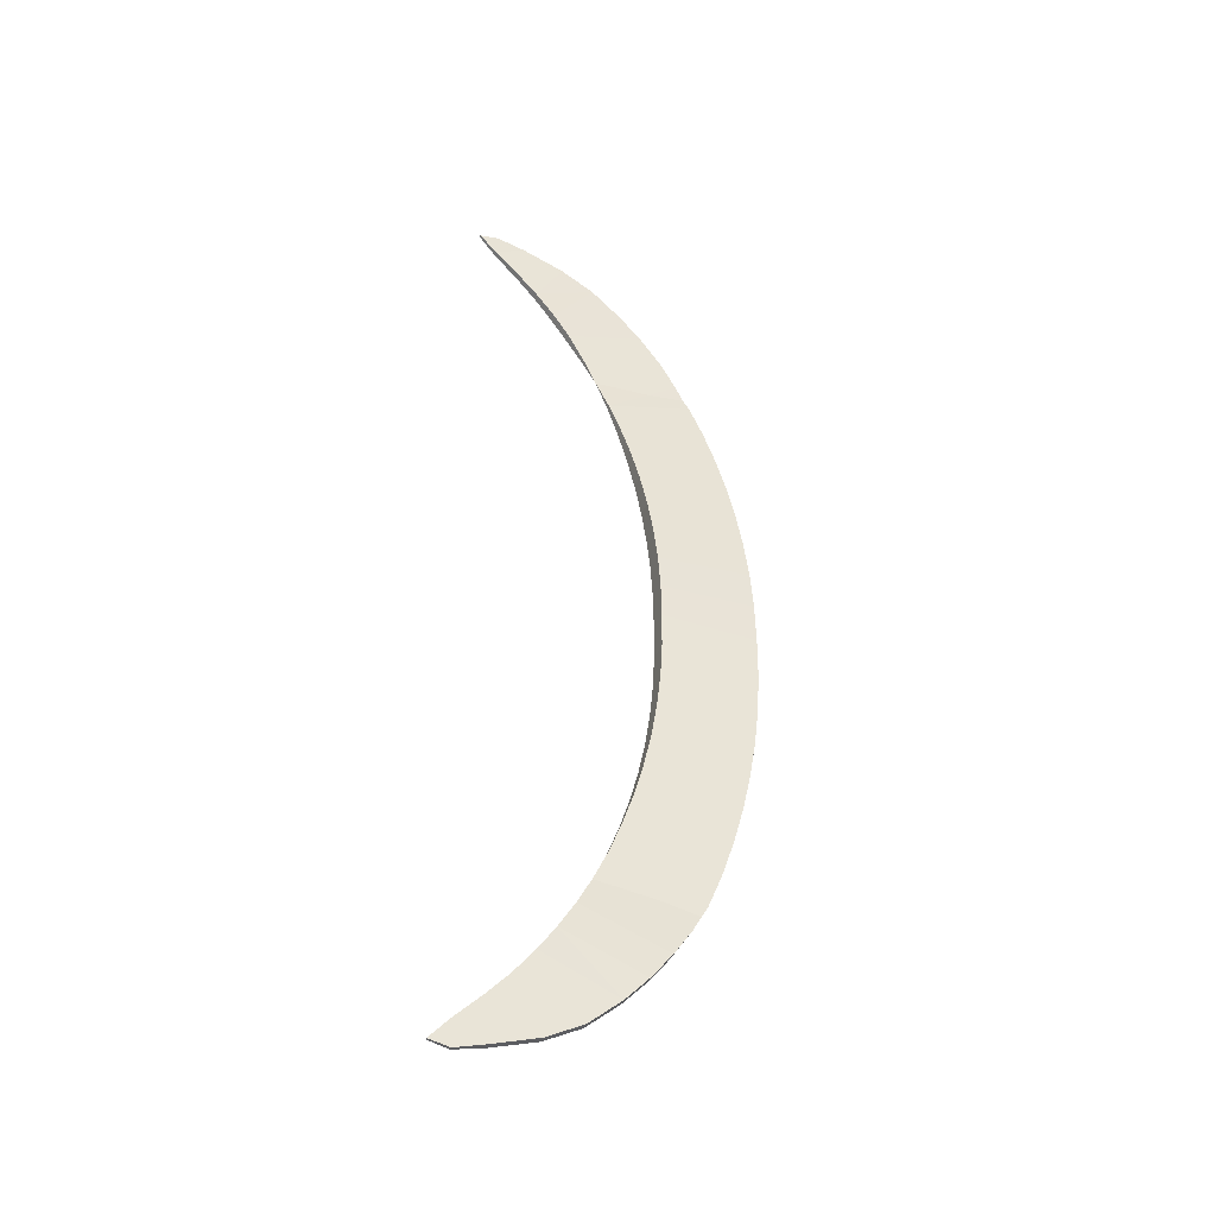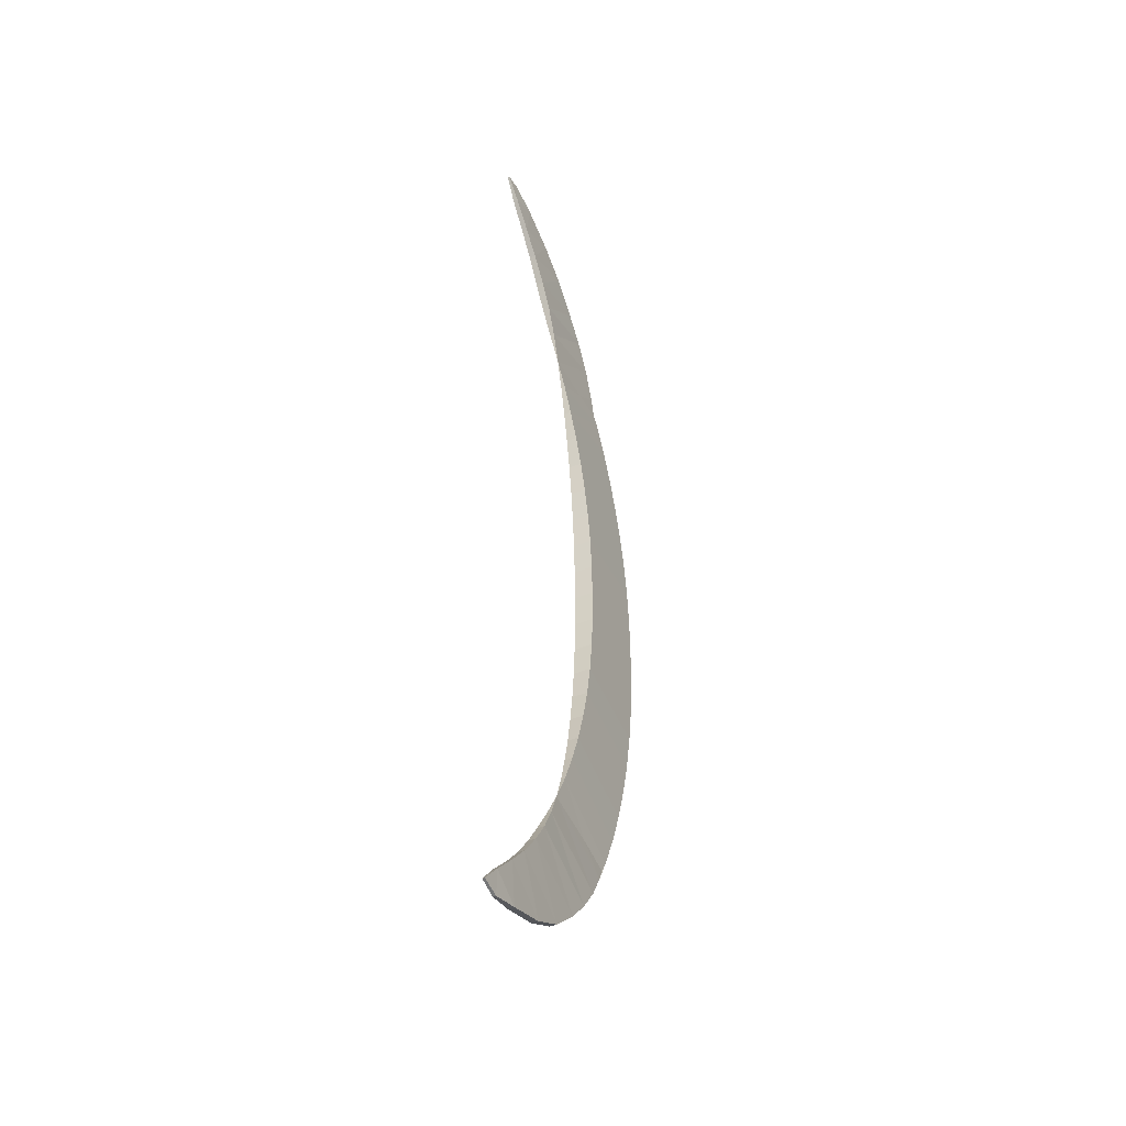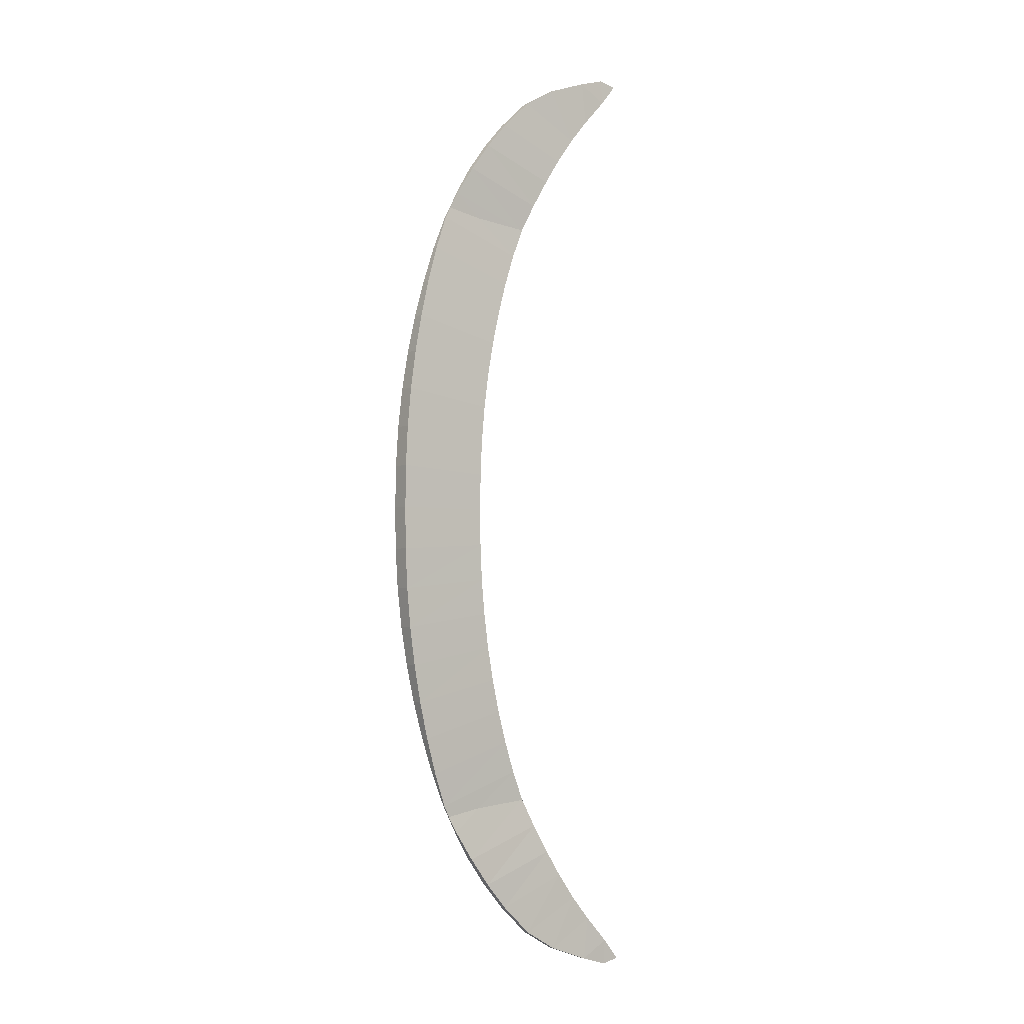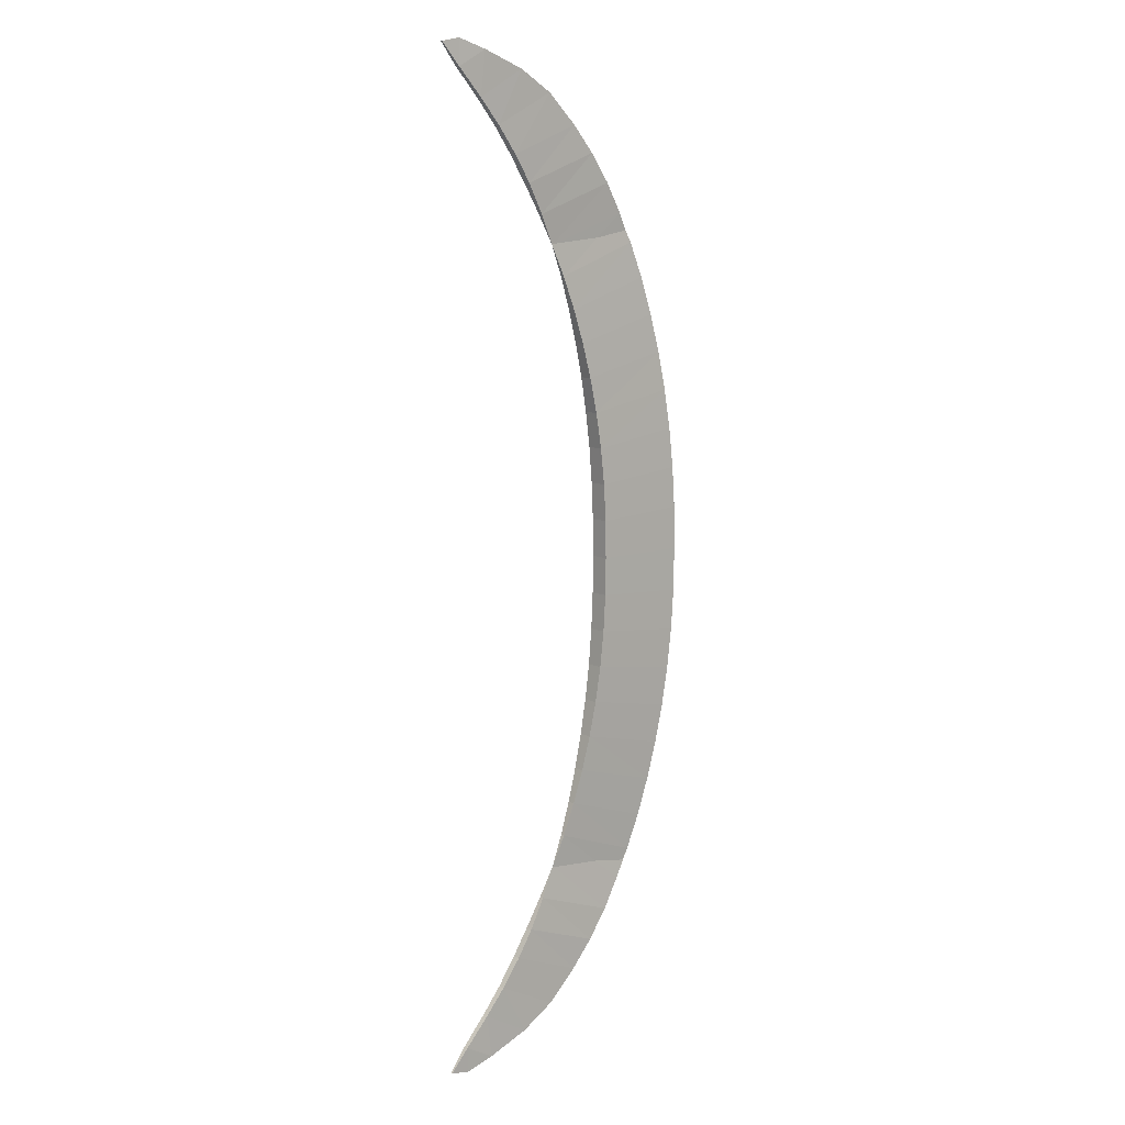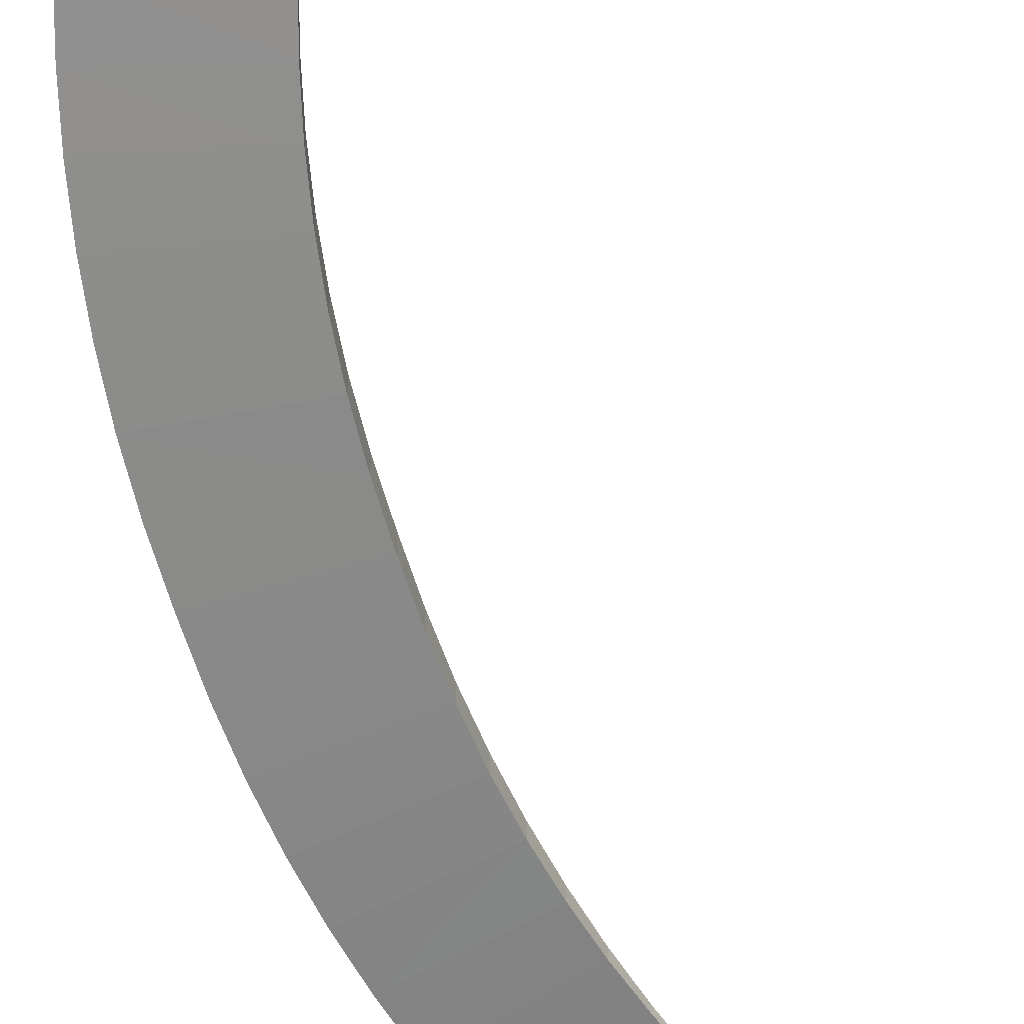
<metadata>
{"format":"obj","ext":"obj","renderer":"f3d","projection":"perspective","resolution":1024,"background":"white","views":[{"elev":-43.9,"azim":158.8,"up":"+Y"},{"elev":-46.9,"azim":114.9,"up":"+Y"},{"elev":-3.5,"azim":-36.6,"up":"+Y"},{"elev":9.8,"azim":138.9,"up":"+Y"},{"elev":-63.2,"azim":16.8,"up":"+Z"}]}
</metadata>
<code>
o Cube
v 3.812 7.787 0.01685
v 3.812 -7.787 0.01685
v 3.812 7.787 -0.01685
v 3.812 -7.787 -0.01685
v 3.508 7.851 0.02296
v 3.508 -7.851 0.02296
v 3.508 7.851 -0.02296
v 3.508 -7.851 -0.02296
v 0.7503 0 -0.1514
v -0.7546 0 0.1515
v 0.7503 0 0.1514
v -0.7546 0 -0.1515
v 0.1279 4.927 0.0143
v 1.53 4.422 -0.03233
v 1.53 4.422 0.03233
v 0.1279 4.927 -0.0143
v 1.338 6.688 -0.0545
v 2.497 6.227 0.05906
v 2.497 6.227 -0.05906
v 1.338 6.688 0.0545
v 1.53 -4.422 -0.03233
v 1.53 -4.422 0.03233
v 0.1279 -4.927 -0.0143
v 0.1279 -4.927 0.0143
v 2.497 -6.227 0.05906
v 2.497 -6.227 -0.05906
v 1.338 -6.688 0.0545
v 1.338 -6.688 -0.0545
v -0.5403 -2.59 0.1169
v 0.9347 -2.308 -0.1227
v 0.9347 -2.308 0.1227
v -0.5403 -2.59 -0.1169
v 0.9347 2.308 -0.1227
v 0.9347 2.308 0.1227
v -0.5403 2.59 -0.1169
v -0.5403 2.59 0.1169
v 2.37 7.466 -0.04979
v 3.135 7.029 0.04384
v 3.135 7.029 -0.04384
v 2.37 7.466 0.04979
v 1.971 5.361 0.03348
v 1.971 5.361 -0.03348
v 0.6545 5.833 0.05079
v 0.6545 5.833 -0.05079
v -0.2596 3.798 0.07348
v 1.184 3.394 -0.08476
v 1.184 3.394 0.08476
v -0.2596 3.798 -0.07348
v 0.7895 1.175 -0.1451
v 0.7895 1.175 0.1451
v -0.7068 1.332 -0.1432
v -0.7068 1.332 0.1432
v -0.7068 -1.332 0.1432
v 0.7895 -1.175 -0.1451
v 0.7895 -1.175 0.1451
v -0.7068 -1.332 -0.1432
v 1.184 -3.394 -0.08476
v 1.184 -3.394 0.08476
v -0.2596 -3.798 -0.07348
v -0.2596 -3.798 0.07348
v 0.6545 -5.833 -0.05079
v 1.971 -5.361 0.03348
v 1.971 -5.361 -0.03348
v 0.6545 -5.833 0.05079
v 3.135 -7.029 0.04384
v 3.135 -7.029 -0.04384
v 2.37 -7.466 0.04979
v 2.37 -7.466 -0.04979
v 3.051 7.713 -0.04622
v 3.525 7.447 0.0373
v 3.525 7.447 -0.0373
v 3.051 7.713 0.04622
v 2.807 6.645 0.05113
v 2.807 6.645 -0.05113
v 1.825 7.147 0.0515
v 1.825 7.147 -0.0515
v 0.9818 6.277 -0.0586
v 2.232 5.816 0.05658
v 2.232 5.816 -0.05658
v 0.9818 6.277 0.0586
v 1.736 4.894 -0.00112
v 1.736 4.894 0.00112
v 0.3645 5.372 0.02078
v 0.3645 5.372 -0.02078
v -0.07868 4.38 0.04578
v 1.345 3.916 -0.06027
v 1.345 3.916 0.06027
v -0.07868 4.38 -0.04578
v 1.047 2.858 -0.1056
v 1.047 2.858 0.1056
v -0.4138 3.201 -0.09723
v -0.4138 3.201 0.09723
v -0.6383 1.966 0.1322
v 0.8487 1.747 -0.1359
v 0.8487 1.747 0.1359
v -0.6383 1.966 -0.1322
v 0.7576 0.5943 -0.1501
v 0.7576 0.5943 0.1501
v -0.745 0.6824 -0.1496
v -0.745 0.6824 0.1496
v -0.745 -0.6824 0.1496
v 0.7576 -0.5943 -0.1501
v 0.7576 -0.5943 0.1501
v -0.745 -0.6824 -0.1496
v 0.8487 -1.747 -0.1359
v 0.8487 -1.747 0.1359
v -0.6383 -1.966 -0.1322
v -0.6383 -1.966 0.1322
v -0.4138 -3.201 0.09723
v 1.047 -2.858 -0.1056
v 1.047 -2.858 0.1056
v -0.4138 -3.201 -0.09723
v 1.345 -3.916 -0.06027
v 1.345 -3.916 0.06027
v -0.07868 -4.38 -0.04578
v -0.07868 -4.38 0.04578
v 0.3645 -5.372 -0.02078
v 1.736 -4.894 -0.00112
v 1.736 -4.894 0.00112
v 0.3645 -5.372 0.02078
v 2.232 -5.816 0.05658
v 2.232 -5.816 -0.05658
v 0.9818 -6.277 0.0586
v 0.9818 -6.277 -0.0586
v 1.825 -7.147 -0.0515
v 2.807 -6.645 0.05113
v 2.807 -6.645 -0.05113
v 1.825 -7.147 0.0515
v 3.525 -7.447 0.0373
v 3.525 -7.447 -0.0373
v 3.051 -7.713 0.04622
v 3.051 -7.713 -0.04622
f 5 3 1
f 71 7 69
f 7 72 69
f 2 8 6
f 1 71 70
f 5 70 72
f 104 9 102
f 9 103 102
f 10 104 101
f 11 101 103
f 16 86 88
f 14 87 86
f 13 88 85
f 87 13 85
f 20 78 80
f 18 79 78
f 17 80 77
f 79 17 77
f 22 117 119
f 117 23 120
f 21 119 118
f 120 21 118
f 128 25 126
f 25 127 126
f 28 128 125
f 26 125 127
f 31 109 111
f 29 112 109
f 110 31 111
f 112 30 110
f 95 36 93
f 36 96 93
f 33 95 94
f 35 94 96
f 40 73 75
f 73 39 74
f 37 75 76
f 74 37 76
f 82 44 84
f 44 83 84
f 81 42 82
f 43 81 83
f 90 45 92
f 45 91 92
f 46 90 89
f 48 89 91
f 51 97 99
f 49 98 97
f 100 51 99
f 98 52 100
f 55 108 106
f 53 107 108
f 54 106 105
f 107 54 105
f 115 57 113
f 57 114 113
f 60 115 116
f 58 116 114
f 123 62 121
f 62 122 121
f 61 123 124
f 63 124 122
f 66 132 130
f 68 131 132
f 65 130 129
f 131 65 129
f 72 38 40
f 70 39 38
f 69 40 37
f 39 69 37
f 19 76 17
f 76 20 17
f 73 19 18
f 75 18 20
f 42 77 44
f 77 43 44
f 41 79 42
f 80 41 43
f 83 14 16
f 81 15 14
f 13 83 16
f 15 84 13
f 47 85 45
f 85 48 45
f 86 47 46
f 88 46 48
f 91 33 35
f 33 90 34
f 36 91 35
f 34 92 36
f 96 49 51
f 94 50 49
f 93 51 52
f 50 93 52
f 11 100 10
f 100 12 10
f 97 11 9
f 99 9 12
f 103 53 55
f 101 56 53
f 102 55 54
f 56 102 54
f 32 105 30
f 105 31 30
f 108 32 29
f 106 29 31
f 59 110 57
f 110 58 57
f 109 59 60
f 111 60 58
f 114 24 22
f 116 23 24
f 113 22 21
f 23 113 21
f 64 118 62
f 62 119 63
f 117 64 61
f 119 61 63
f 122 28 26
f 124 27 28
f 121 26 25
f 27 121 25
f 127 68 66
f 68 128 67
f 126 66 65
f 67 126 65
f 6 129 2
f 129 4 2
f 132 6 8
f 130 8 4
f 5 7 3
f 71 3 7
f 7 5 72
f 2 4 8
f 1 3 71
f 5 1 70
f 104 12 9
f 9 11 103
f 10 12 104
f 11 10 101
f 16 14 86
f 14 15 87
f 13 16 88
f 87 15 13
f 20 18 78
f 18 19 79
f 17 20 80
f 79 19 17
f 22 24 117
f 117 24 23
f 21 22 119
f 120 23 21
f 128 27 25
f 25 26 127
f 28 27 128
f 26 28 125
f 31 29 109
f 29 32 112
f 110 30 31
f 112 32 30
f 95 34 36
f 36 35 96
f 33 34 95
f 35 33 94
f 40 38 73
f 73 38 39
f 37 40 75
f 74 39 37
f 82 42 44
f 44 43 83
f 81 41 42
f 43 41 81
f 90 47 45
f 45 48 91
f 46 47 90
f 48 46 89
f 51 49 97
f 49 50 98
f 100 52 51
f 98 50 52
f 55 53 108
f 53 56 107
f 54 55 106
f 107 56 54
f 115 59 57
f 57 58 114
f 60 59 115
f 58 60 116
f 123 64 62
f 62 63 122
f 61 64 123
f 63 61 124
f 66 68 132
f 68 67 131
f 65 66 130
f 131 67 65
f 72 70 38
f 70 71 39
f 69 72 40
f 39 71 69
f 19 74 76
f 76 75 20
f 73 74 19
f 75 73 18
f 42 79 77
f 77 80 43
f 41 78 79
f 80 78 41
f 83 81 14
f 81 82 15
f 13 84 83
f 15 82 84
f 47 87 85
f 85 88 48
f 86 87 47
f 88 86 46
f 91 89 33
f 33 89 90
f 36 92 91
f 34 90 92
f 96 94 49
f 94 95 50
f 93 96 51
f 50 95 93
f 11 98 100
f 100 99 12
f 97 98 11
f 99 97 9
f 103 101 53
f 101 104 56
f 102 103 55
f 56 104 102
f 32 107 105
f 105 106 31
f 108 107 32
f 106 108 29
f 59 112 110
f 110 111 58
f 109 112 59
f 111 109 60
f 114 116 24
f 116 115 23
f 113 114 22
f 23 115 113
f 64 120 118
f 62 118 119
f 117 120 64
f 119 117 61
f 122 124 28
f 124 123 27
f 121 122 26
f 27 123 121
f 127 125 68
f 68 125 128
f 126 127 66
f 67 128 126
f 6 131 129
f 129 130 4
f 132 131 6
f 130 132 8

</code>
